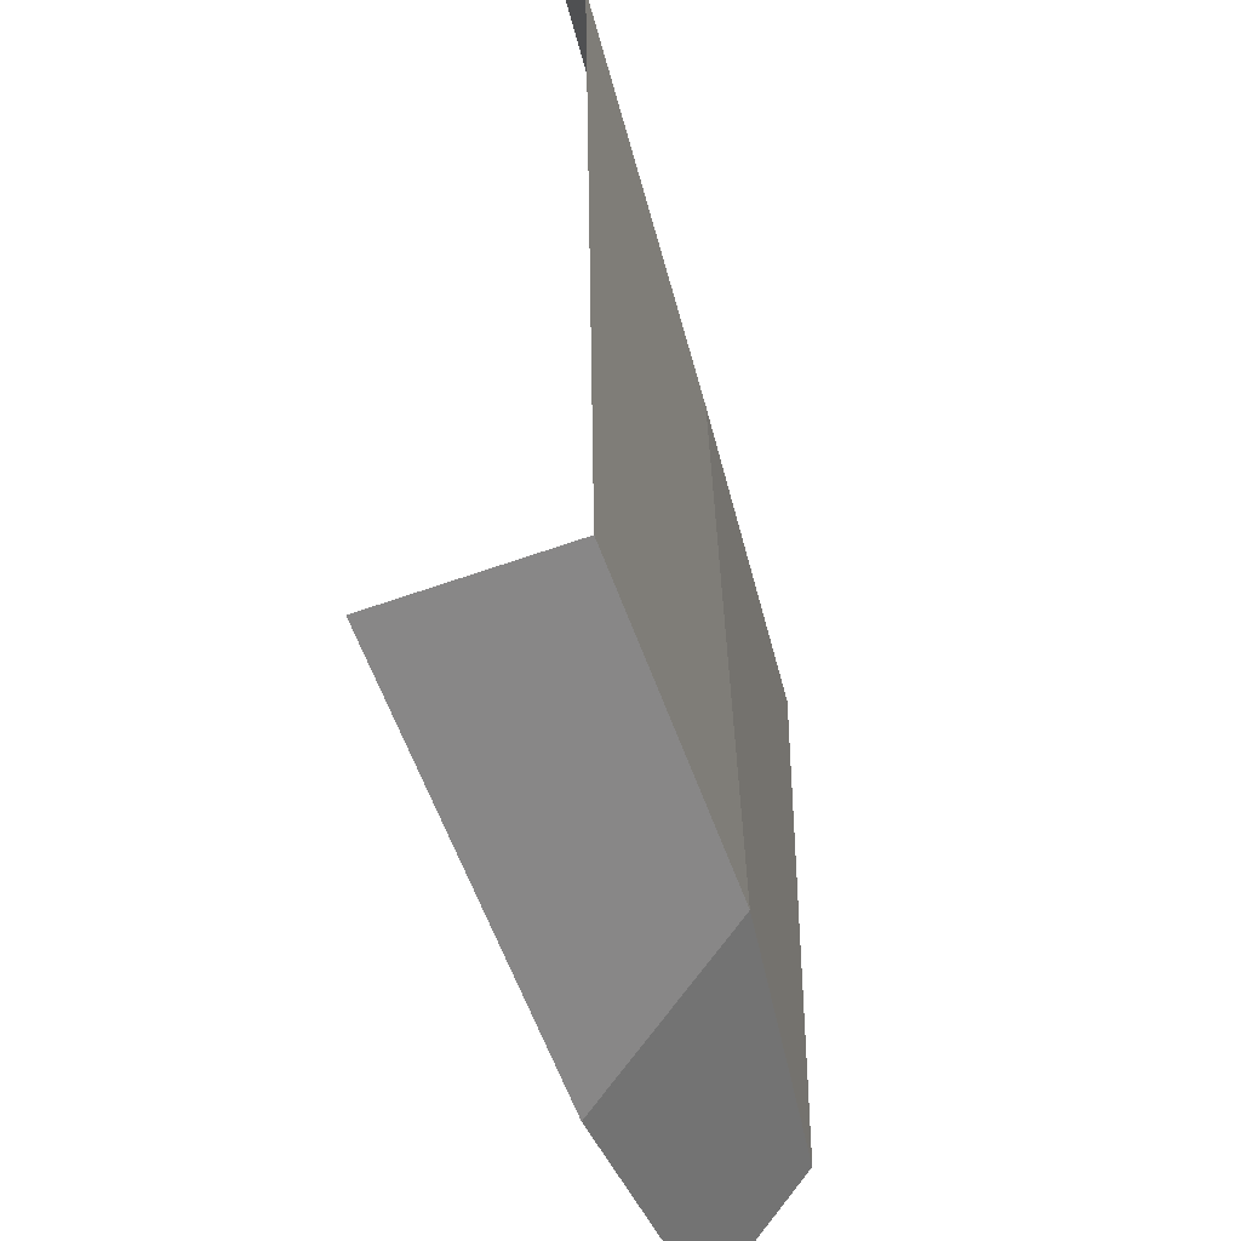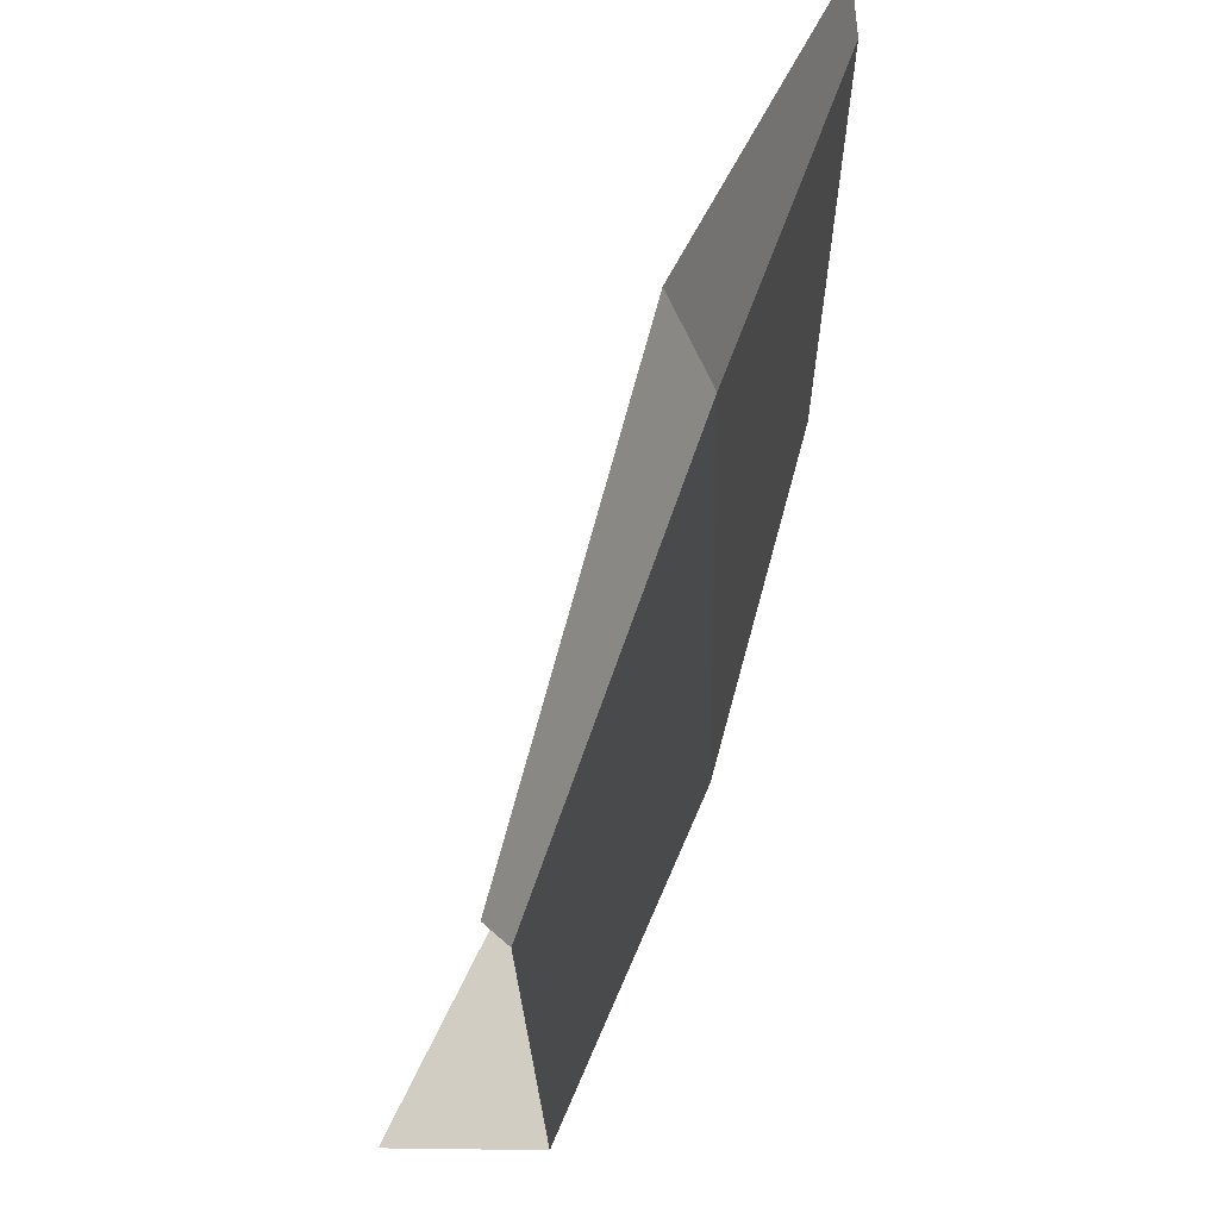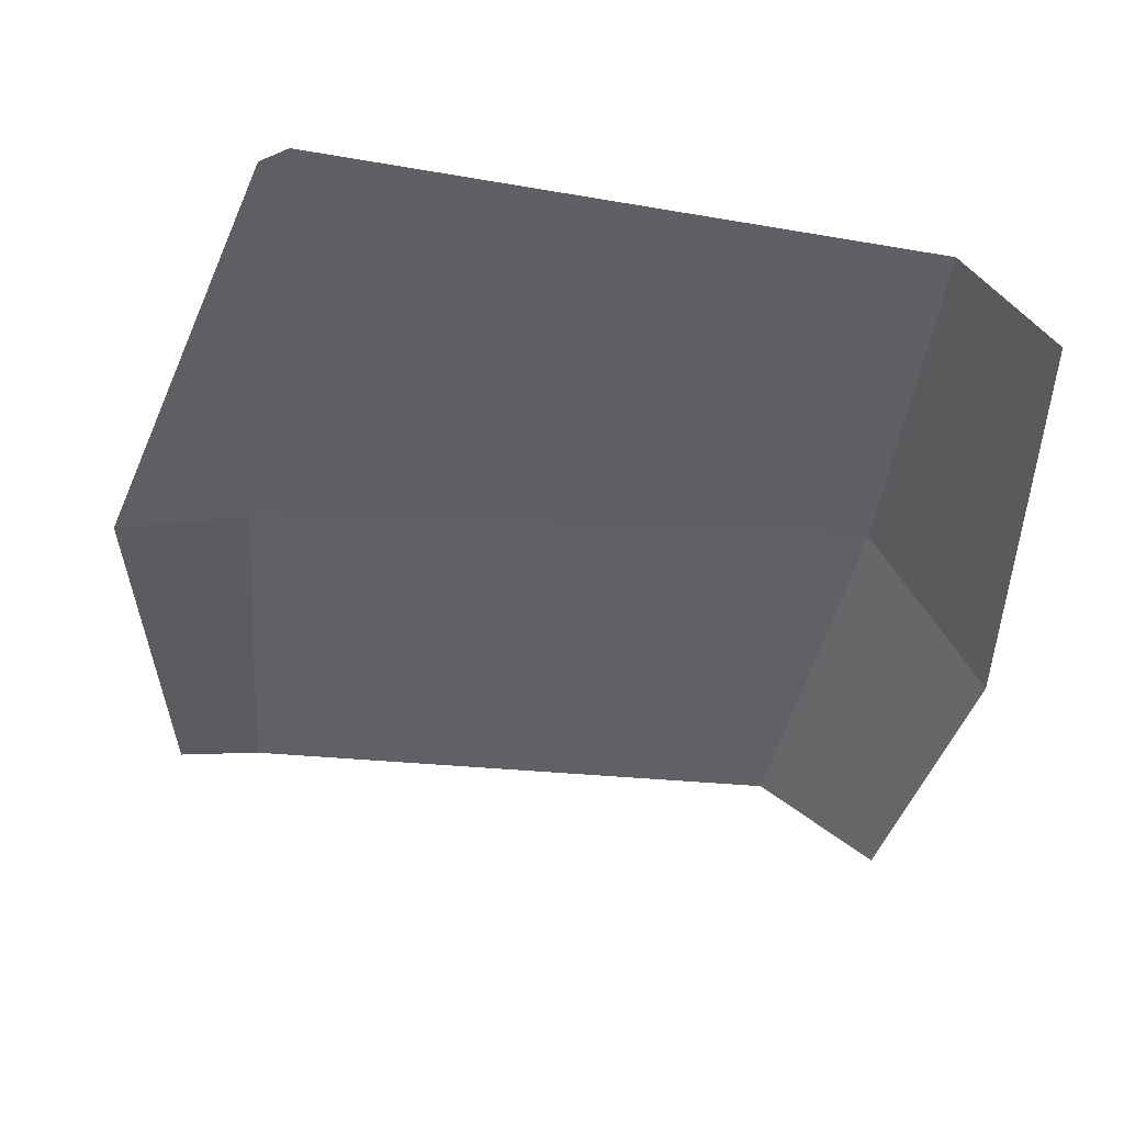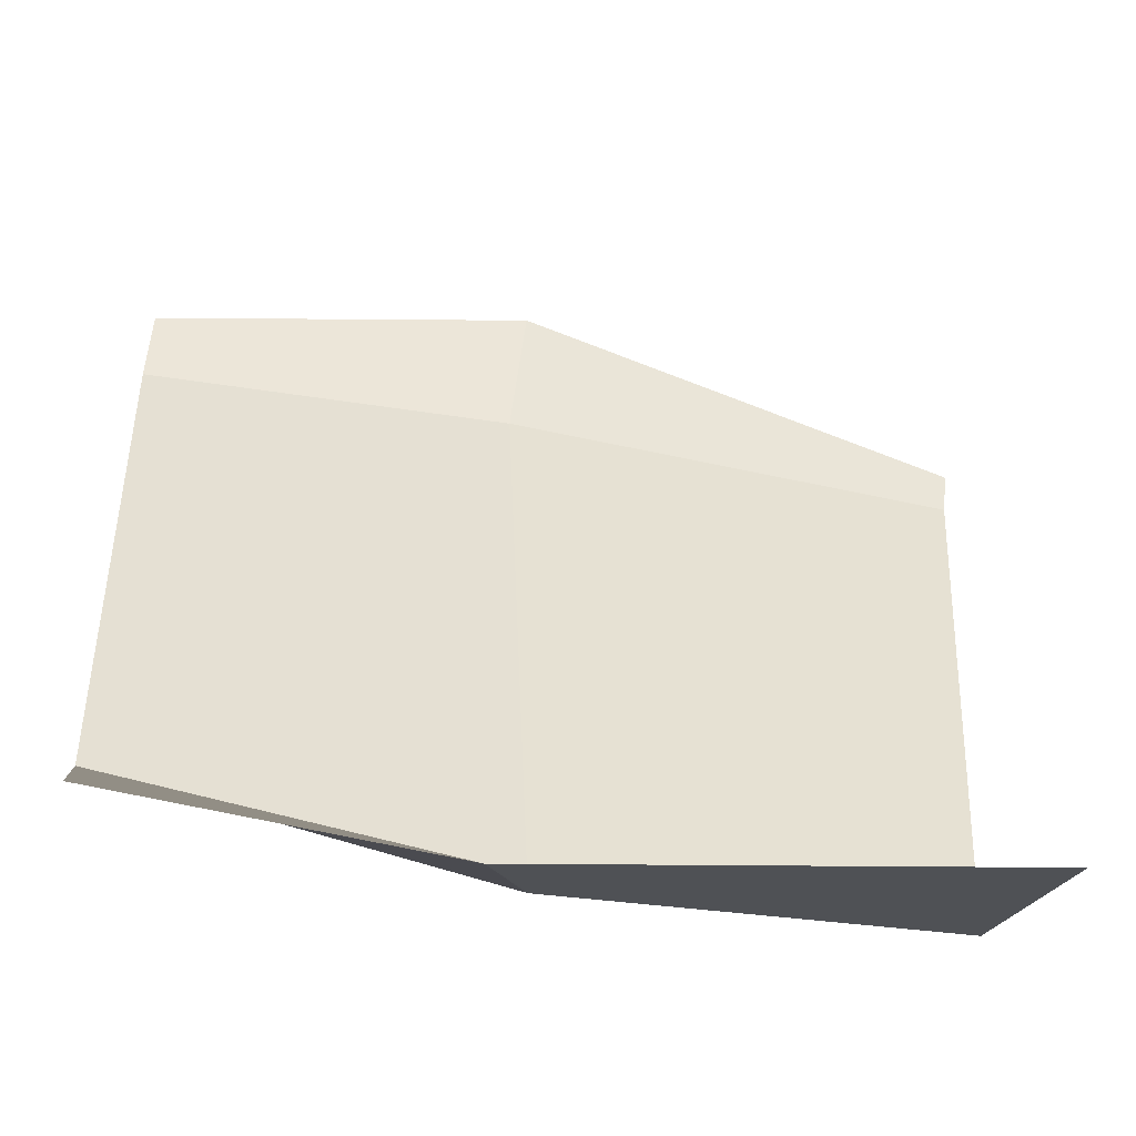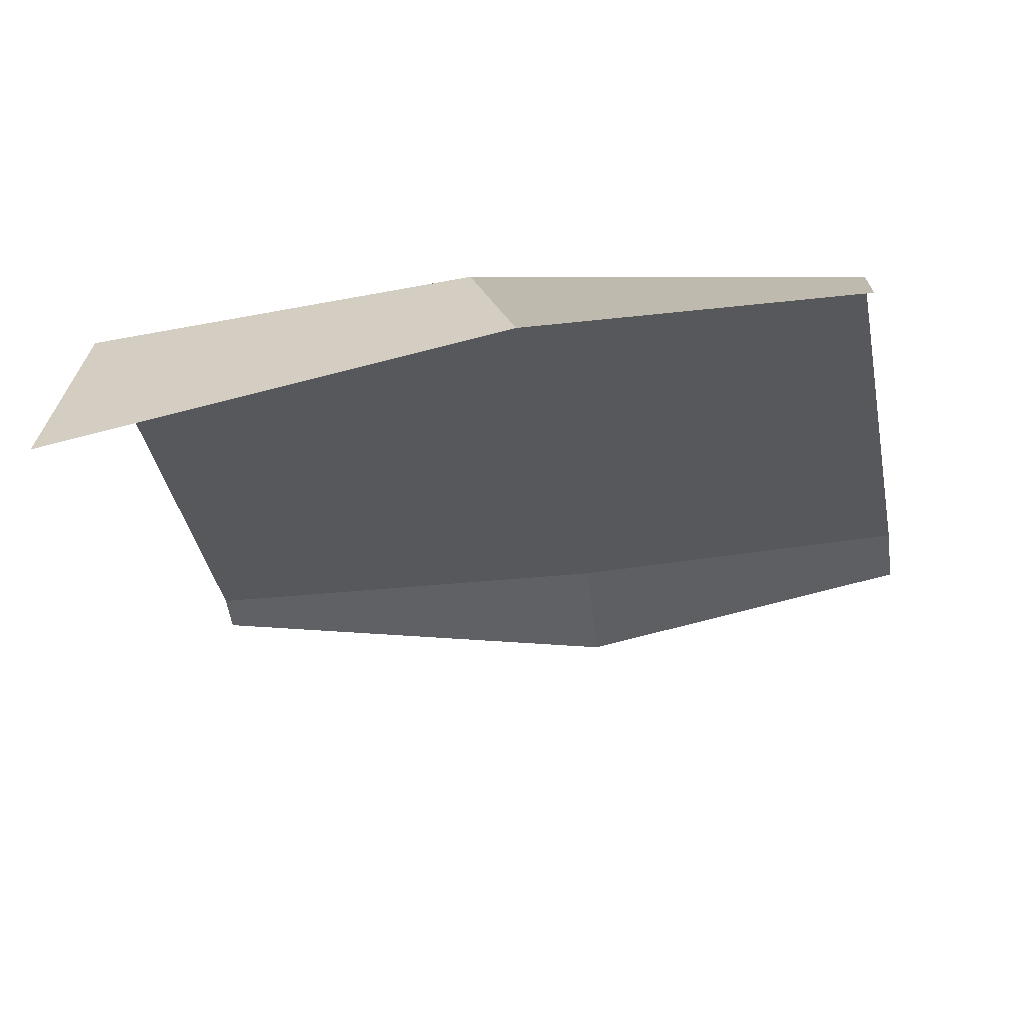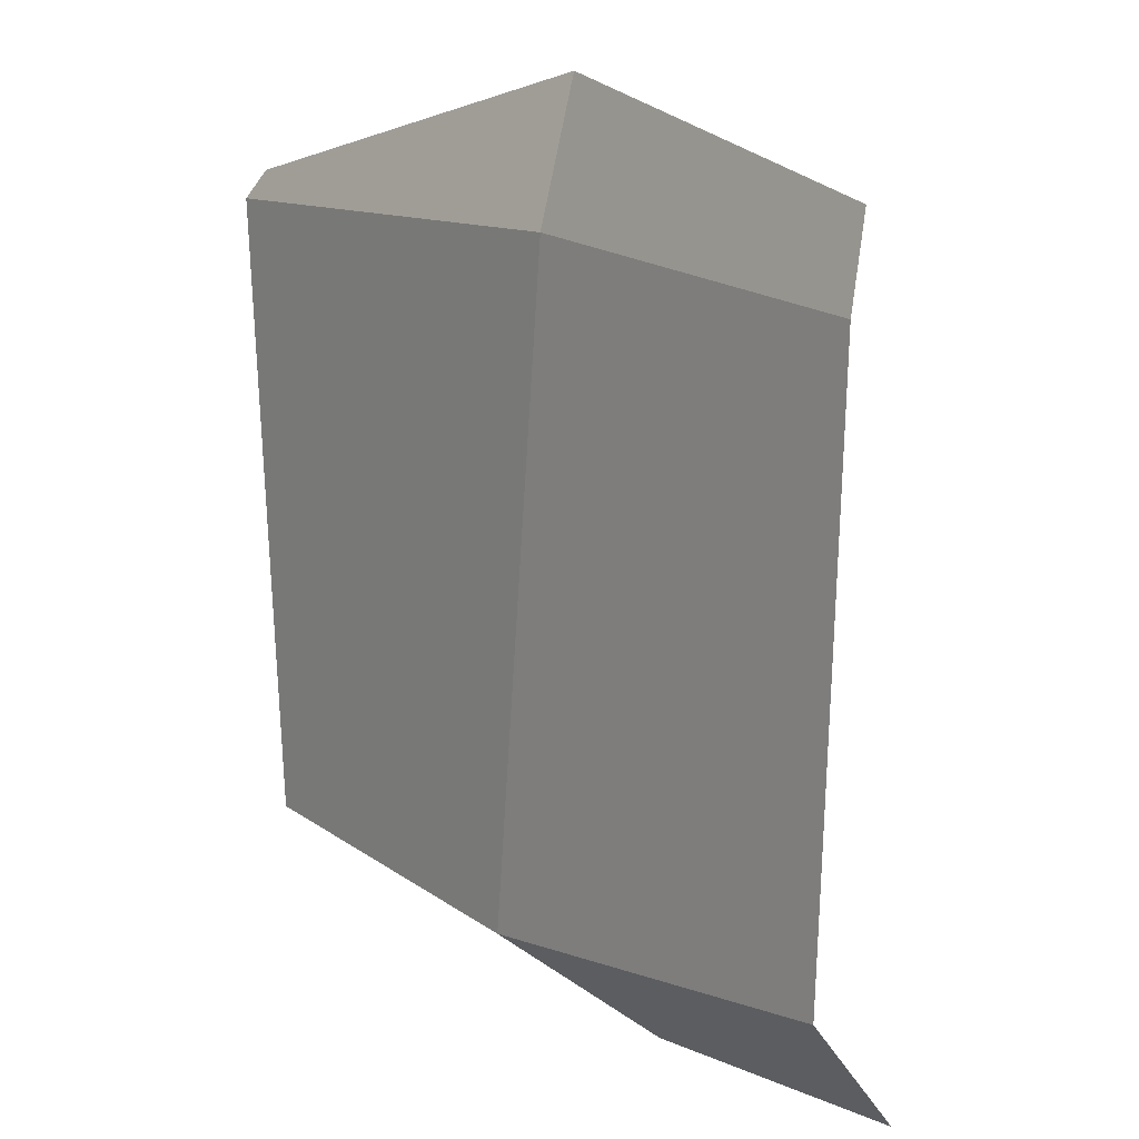
<metadata>
{"format":"obj","ext":"obj","renderer":"f3d","projection":"perspective","resolution":1024,"background":"white","views":[{"elev":-46.7,"azim":-78.1,"up":"+Y"},{"elev":63.0,"azim":-72.7,"up":"+Y"},{"elev":-47.1,"azim":-97.5,"up":"+Z"},{"elev":-52.5,"azim":166.4,"up":"+Y"},{"elev":-27.0,"azim":9.2,"up":"+Z"},{"elev":15.5,"azim":49.1,"up":"+Y"}]}
</metadata>
<code>
g 平面.002
v -0.008631 0.04363 -0.002864
v -0.009316 0.05829 -0.007653
v 0.0325 0.05041 -0.002984
v 0.0325 0.04106 -0.001515
v -0.05956 0.04165 -0.004228
v -0.05922 0.04454 -0.006685
v -0.009316 0.05829 -0.007653
v -0.008631 0.04363 -0.002864
v -0.05796 -0.03489 -0.02145
v -0.0551 -0.02714 -0.00395
v -0.01231 -0.02777 2.98e-10
v -0.005019 -0.04158 -0.01579
v -0.0551 -0.02714 -0.00395
v -0.05956 0.04165 -0.004228
v -0.008631 0.04363 -0.002864
v -0.01231 -0.02777 2.98e-10
v -0.005019 -0.04158 -0.01579
v -0.01231 -0.02777 2.98e-10
v 0.03044 -0.02306 -0.001515
v 0.03078 -0.03655 -0.01207
v -0.01231 -0.02777 2.98e-10
v -0.008631 0.04363 -0.002864
v 0.0325 0.04106 -0.001515
v 0.03044 -0.02306 -0.001515
g 平面.002_0
f 3 2 1
f 4 3 1
f 7 6 5
f 8 7 5
f 11 10 9
f 12 11 9
f 15 14 13
f 16 15 13
f 19 18 17
f 20 19 17
f 23 22 21
f 24 23 21

</code>
